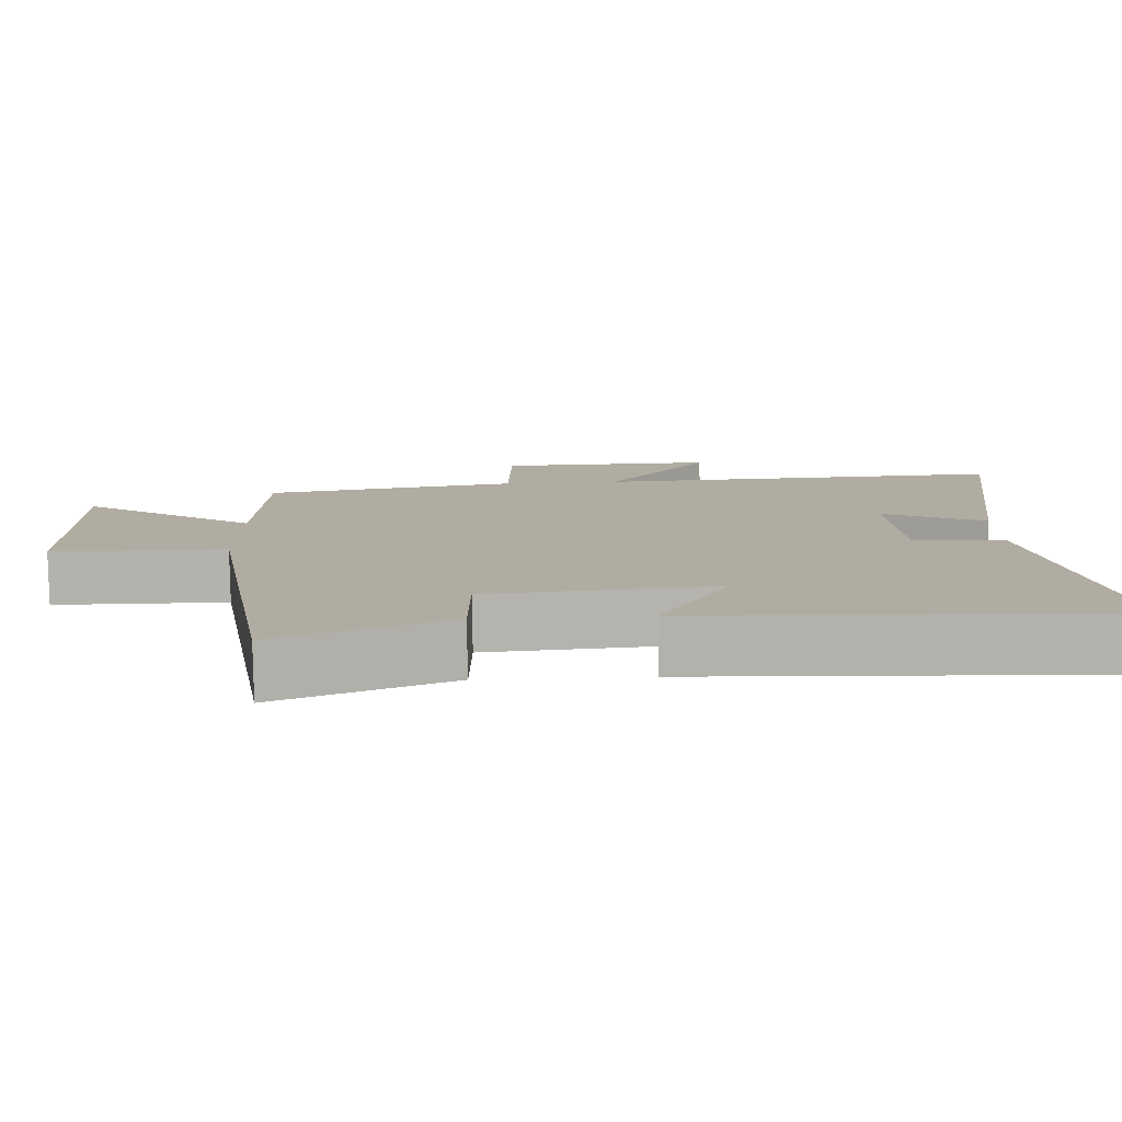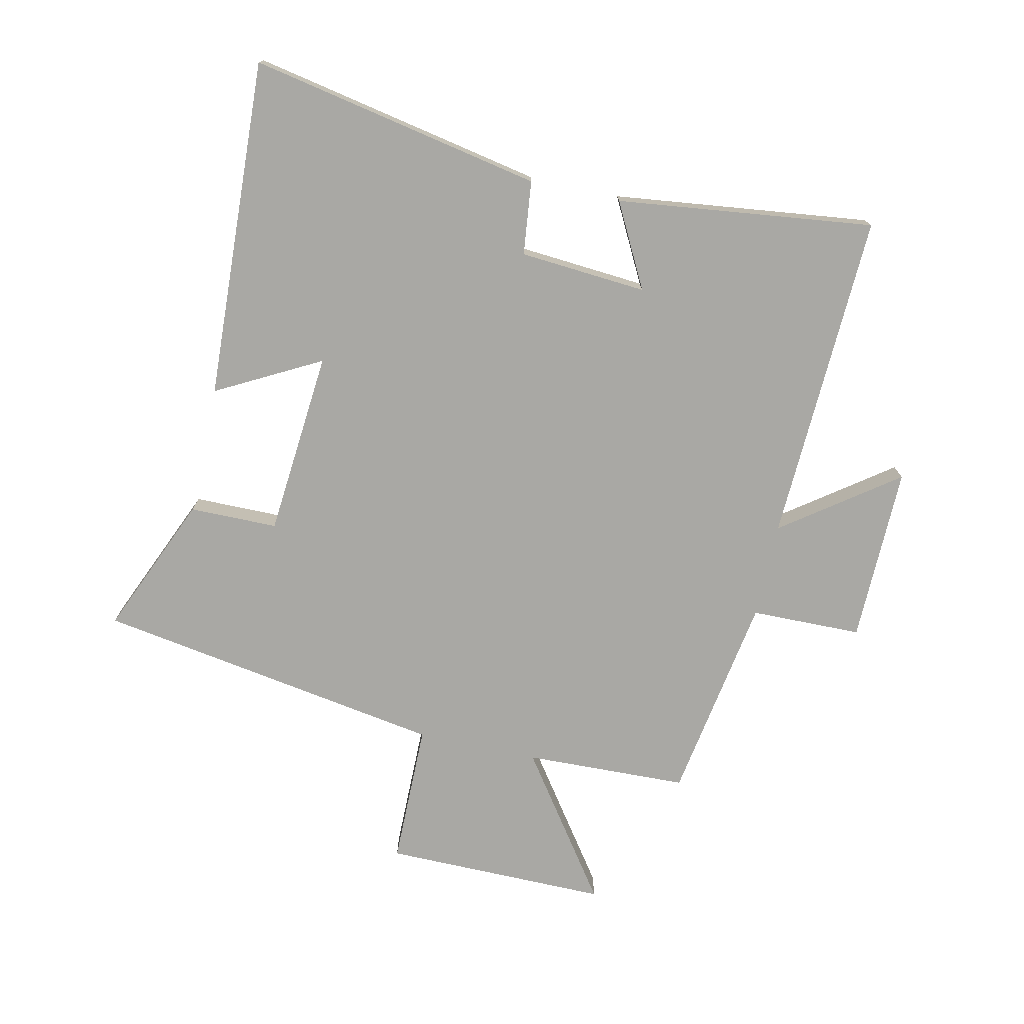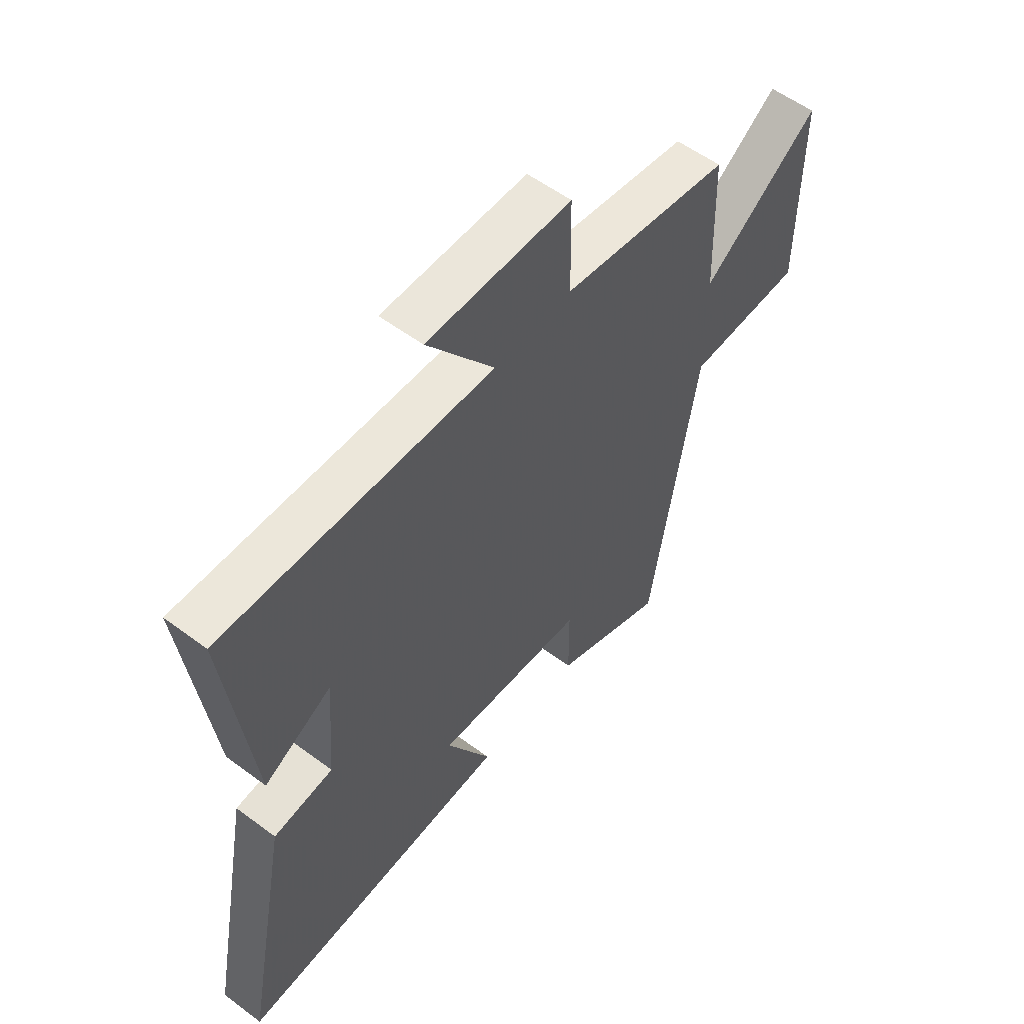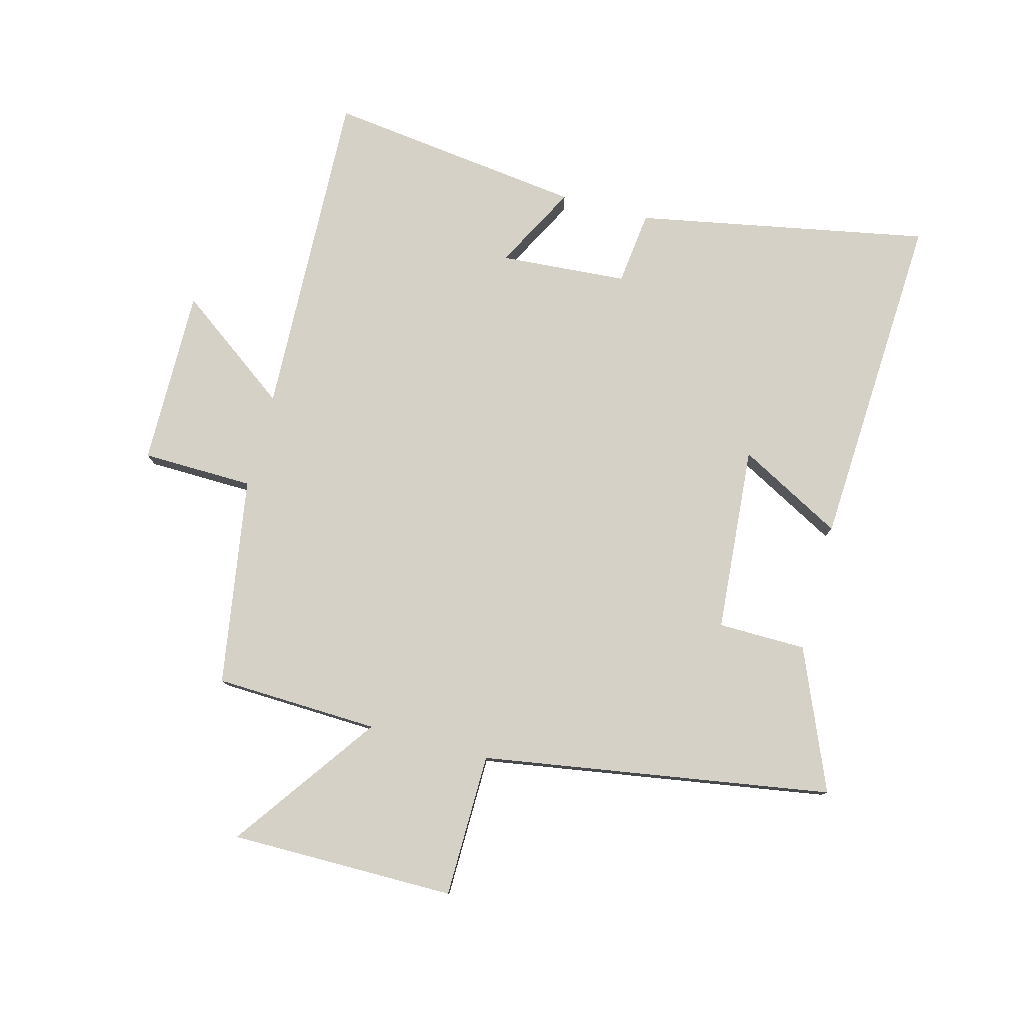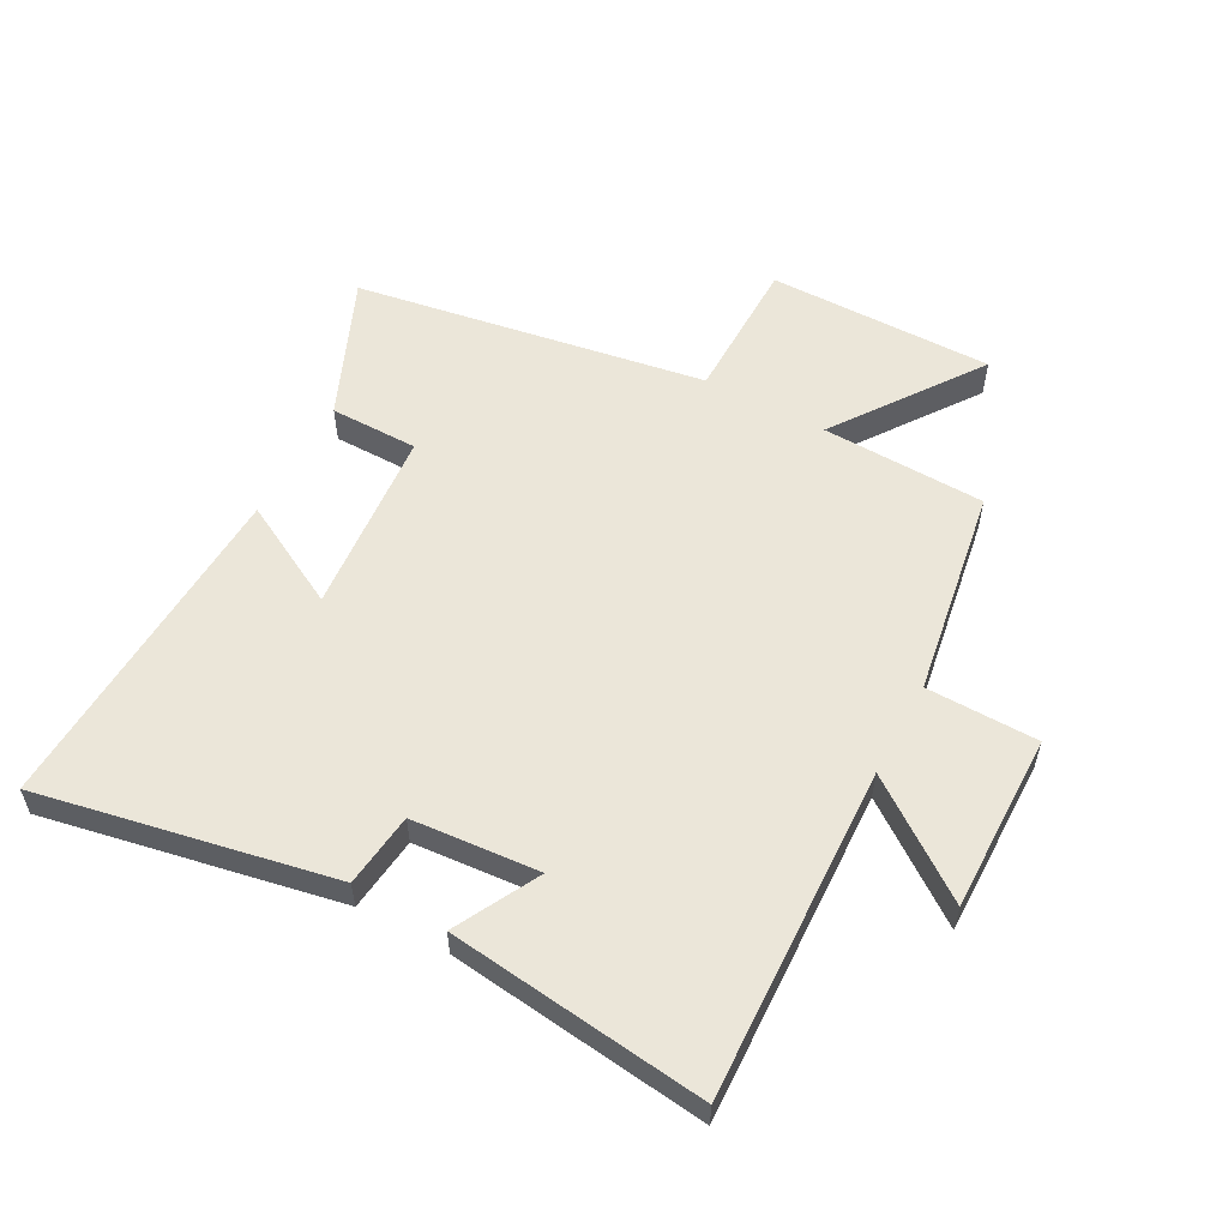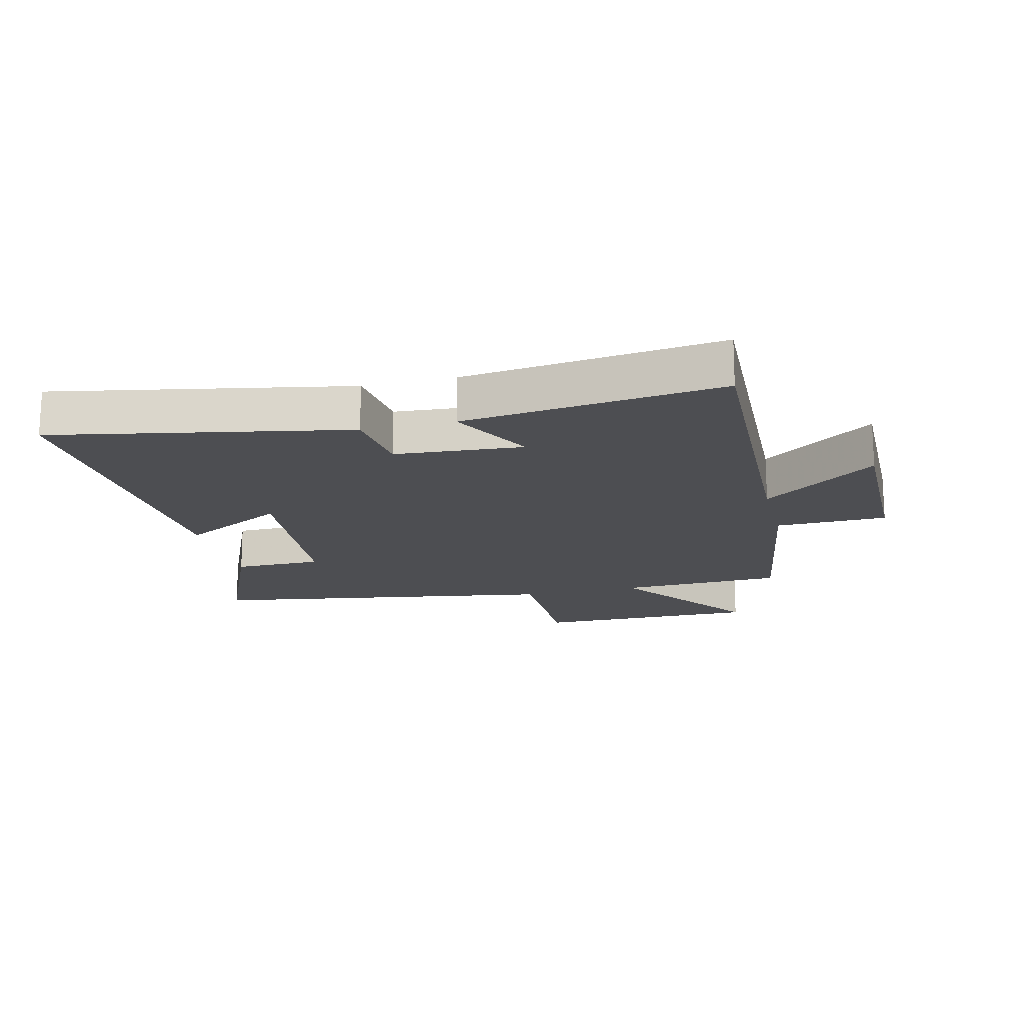
<metadata>
{"format":"obj","ext":"obj","renderer":"f3d","projection":"perspective","resolution":1024,"background":"white","views":[{"elev":-79.7,"azim":-179.1,"up":"+Z"},{"elev":-74.9,"azim":-102.4,"up":"+Y"},{"elev":56.2,"azim":-52.0,"up":"+Z"},{"elev":79.0,"azim":105.1,"up":"+Y"},{"elev":56.2,"azim":-61.6,"up":"+Y"},{"elev":-17.1,"azim":-76.1,"up":"+Y"}]}
</metadata>
<code>
v -0.551 0.07 0.522
v -0.008 0.07 0.5
v -0.143 0.07 0.686
v 0.147 0.07 0.682
v 0.15 0.07 0.5
v 0.491 0.07 0.444
v 0.5 0.07 0.176
v 0.737 0.07 0.344
v 0.735 0.07 -0.024
v 0.5 0.07 -0.026
v 0.406 0.07 -0.598
v 0.177 0.07 -0.5
v 0.176 0.07 -0.356
v -0.128 0.07 -0.33
v -0.037 0.07 -0.5
v -0.593 0.07 -0.527
v -0.5 0.07 -0.049
v -0.379 0.07 -0.035
v -0.363 0.07 0.173
v -0.5 0.07 0.101
v -0.551 0 0.522
v -0.008 0 0.5
v -0.143 0 0.686
v 0.147 0 0.682
v 0.15 0 0.5
v 0.491 0 0.444
v 0.5 0 0.176
v 0.737 0 0.344
v 0.735 0 -0.024
v 0.5 0 -0.026
v 0.406 0 -0.598
v 0.177 0 -0.5
v 0.176 0 -0.356
v -0.128 0 -0.33
v -0.037 0 -0.5
v -0.593 0 -0.527
v -0.5 0 -0.049
v -0.379 0 -0.035
v -0.363 0 0.173
v -0.5 0 0.101
f 19 20 1 2
f 18 19 2
f 15 16 17 18
f 14 15 18
f 13 14 18 2
f 10 11 12 13
f 10 13 2
f 7 8 9 10
f 5 6 7 10
f 5 10 2 3
f 3 4 5
f 22 21 40 39
f 22 39 38
f 38 37 36 35
f 38 35 34
f 22 38 34 33
f 33 32 31 30
f 22 33 30
f 30 29 28 27
f 30 27 26 25
f 23 22 30 25
f 25 24 23
f 1 21 22 2
f 2 22 23 3
f 3 23 24 4
f 4 24 25 5
f 5 25 26 6
f 6 26 27 7
f 7 27 28 8
f 8 28 29 9
f 9 29 30 10
f 10 30 31 11
f 11 31 32 12
f 12 32 33 13
f 13 33 34 14
f 14 34 35 15
f 15 35 36 16
f 16 36 37 17
f 17 37 38 18
f 18 38 39 19
f 19 39 40 20
f 20 40 21 1

</code>
